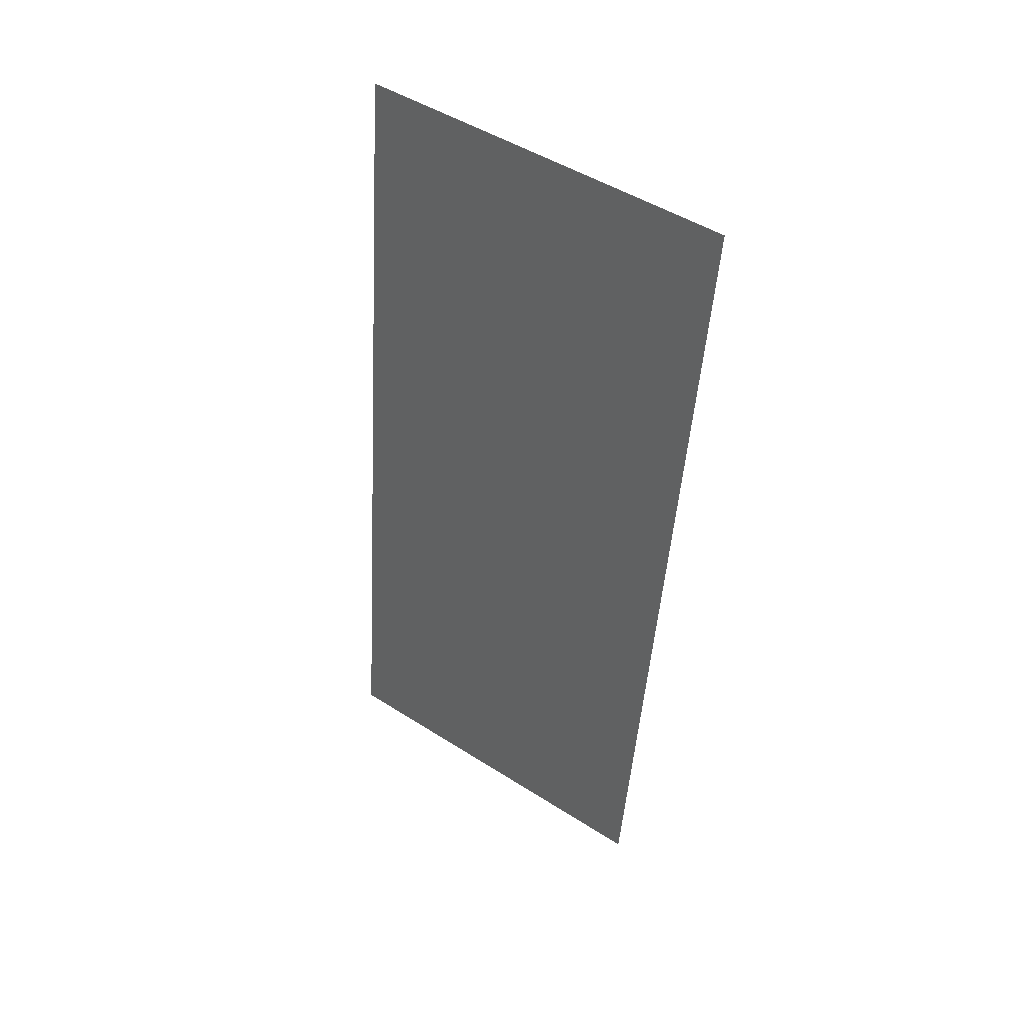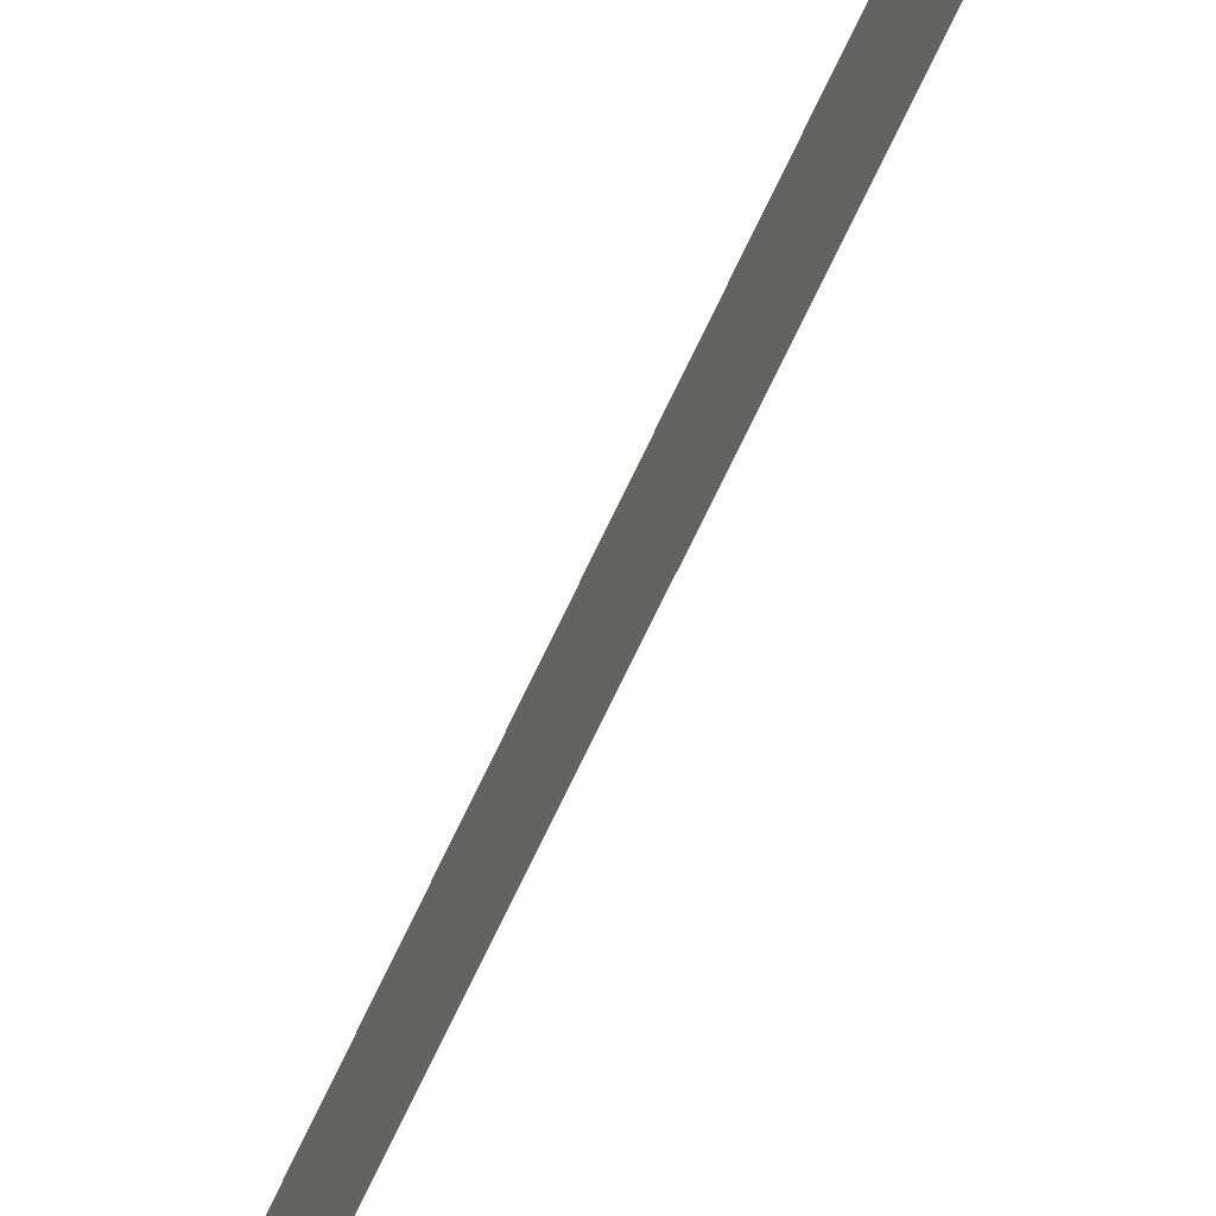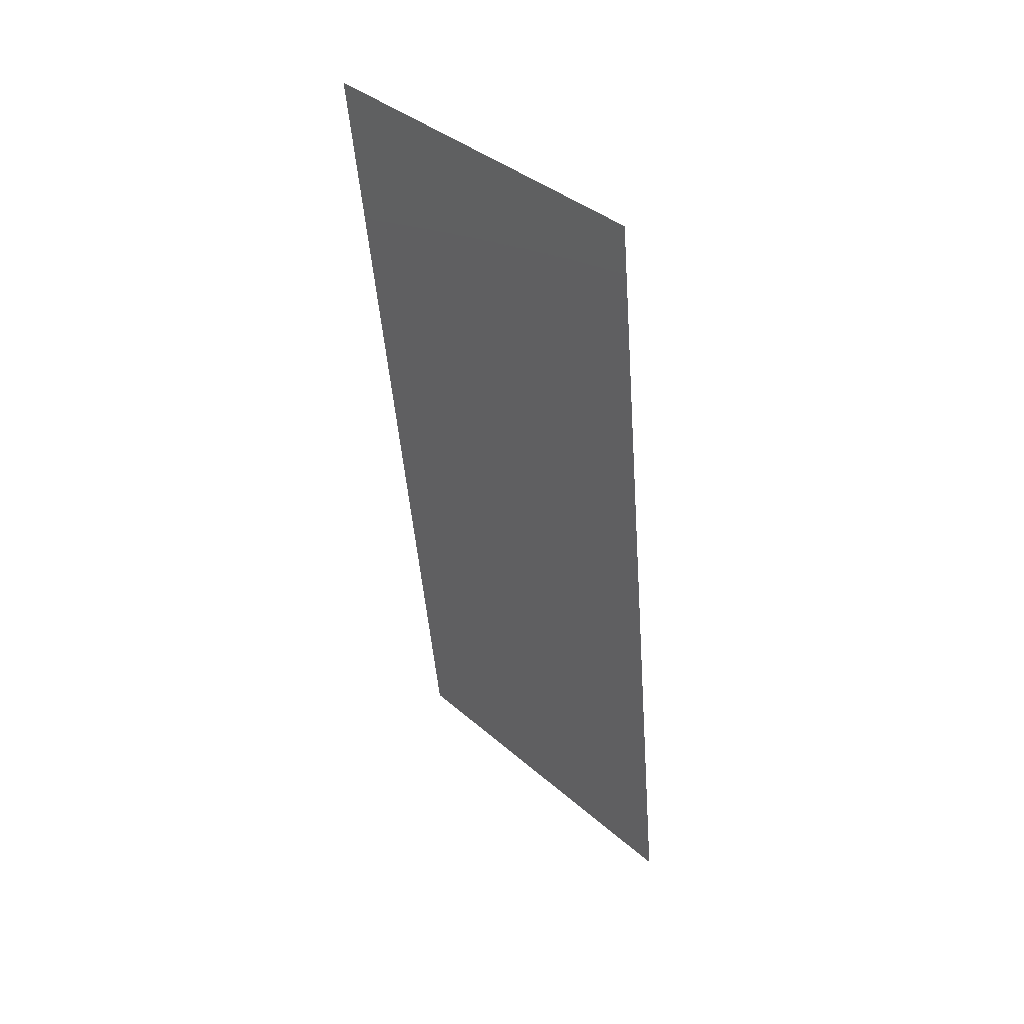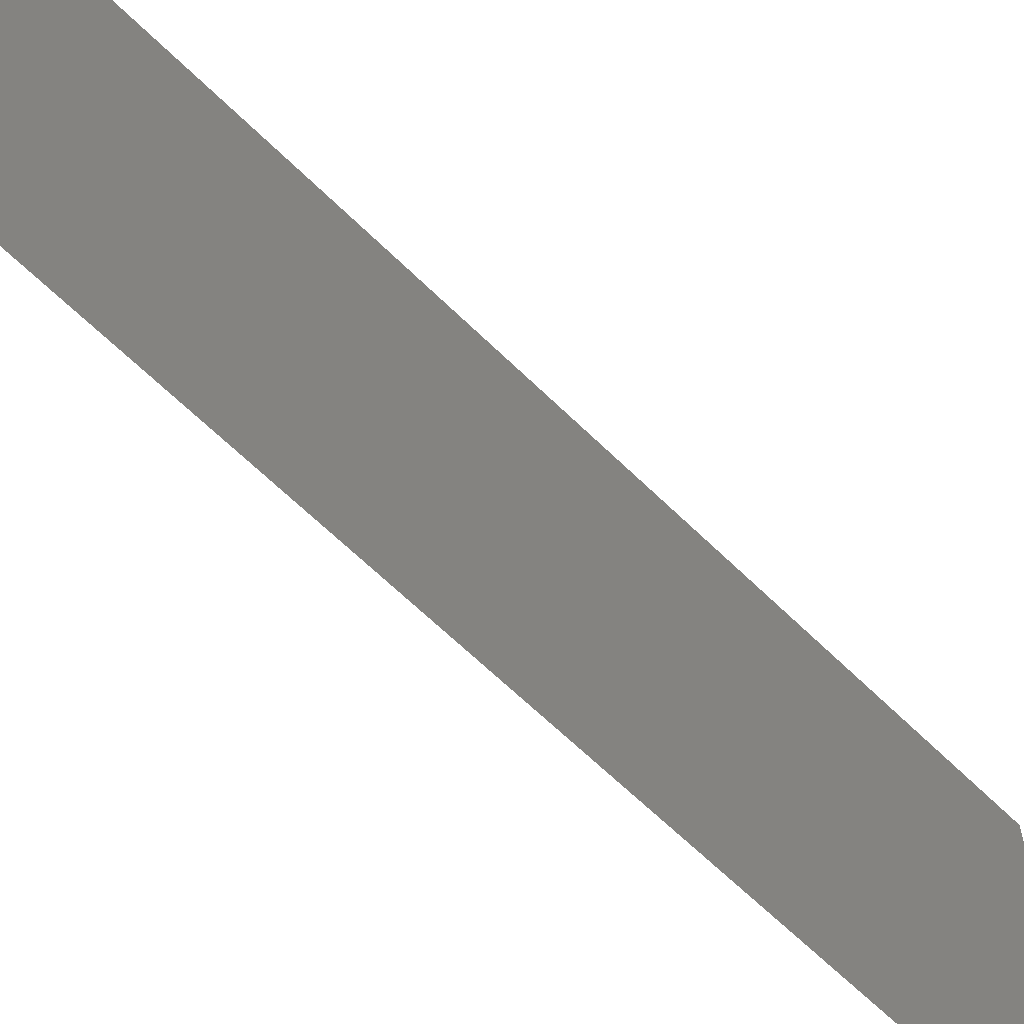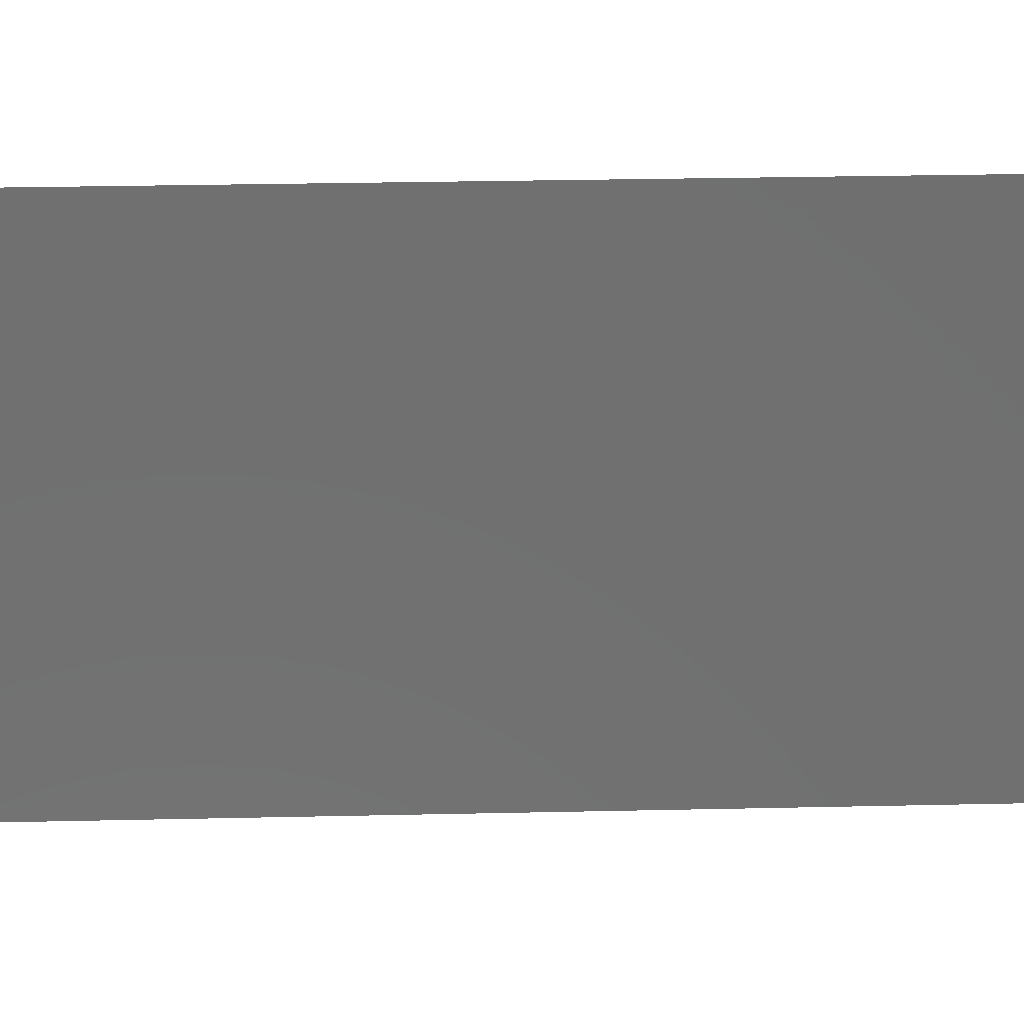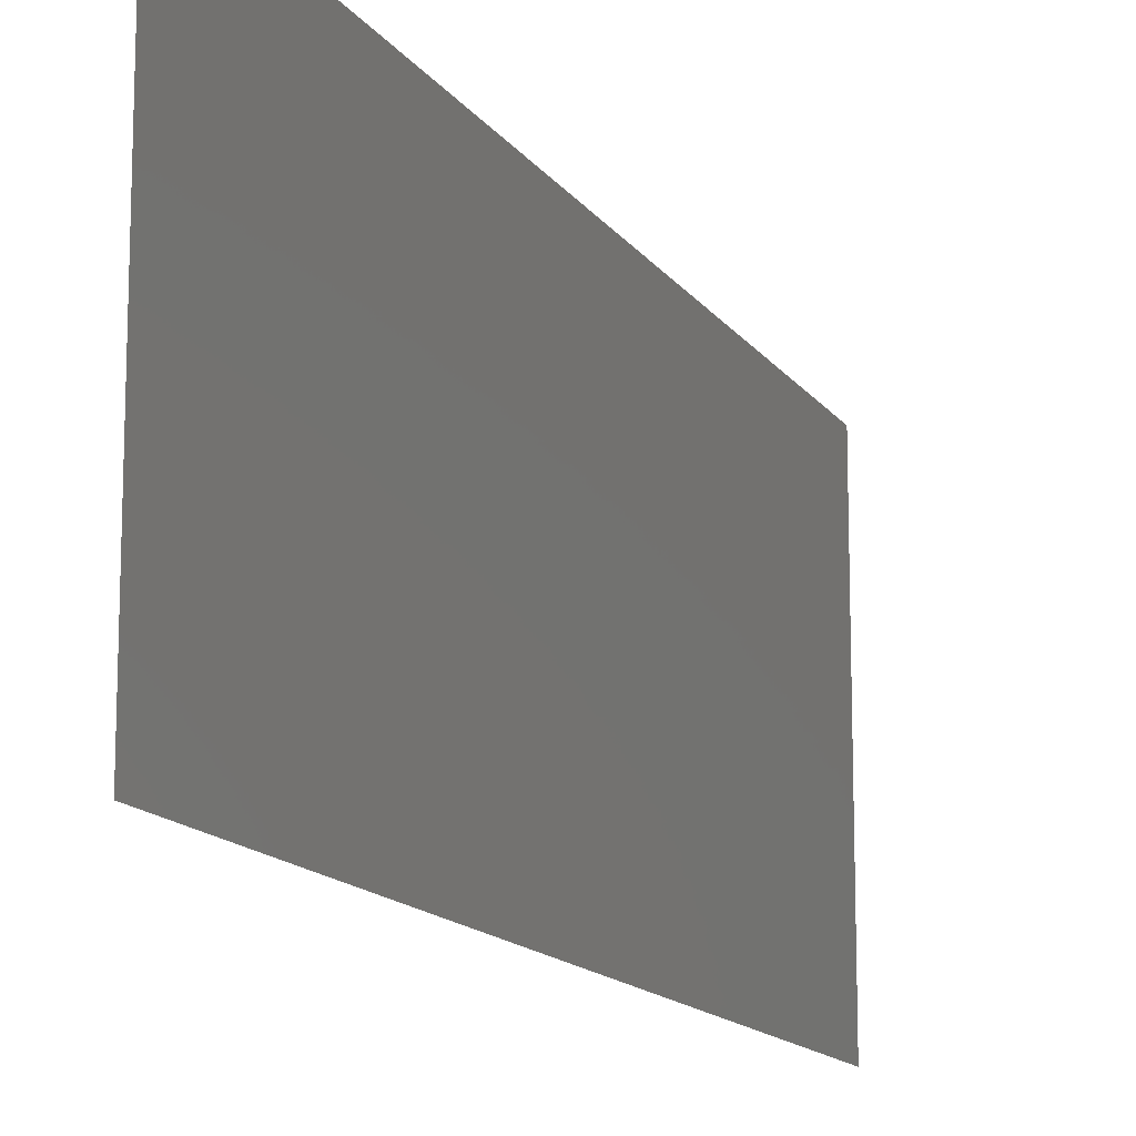
<metadata>
{"format":"stl","ext":"stl","renderer":"f3d","projection":"perspective","resolution":1024,"background":"white","views":[{"elev":48.9,"azim":125.3,"up":"+Y"},{"elev":-77.6,"azim":-20.0,"up":"+Z"},{"elev":38.5,"azim":-42.5,"up":"+Y"},{"elev":-63.1,"azim":51.0,"up":"+Z"},{"elev":28.2,"azim":94.0,"up":"+Z"},{"elev":-14.0,"azim":-152.2,"up":"+Z"}]}
</metadata>
<code>
# stl→obj: 18 verts, 22 faces
v 0.008 0 0
v 0.007091 0.008724 0.008419
v 0.008 0 0.01
v 0.003153 0.04653 0.02
v 0.004062 0.0378 0.01158
v 0.003153 0.04653 0.01
v 0.006788 0.01163 0
v 0.004365 0.0349 0.02
v 0.004365 0.0349 0
v 0.005013 0.02868 0.01022
v 0.005577 0.02326 0
v 0.006132 0.01793 0.009737
v 0.005577 0.02326 0.02
v 0.006788 0.01163 0.02
v 0.003716 0.04113 0.005
v 0.007438 0.0054 0.015
v 0.003153 0.04653 0
v 0.008 0 0.02
f 1 2 3
f 4 5 6
f 7 2 1
f 8 5 4
f 9 10 11
f 12 10 13
f 11 10 12
f 11 12 7
f 13 10 8
f 14 12 13
f 9 5 10
f 14 2 12
f 9 15 5
f 14 16 2
f 17 15 9
f 18 16 14
f 10 5 8
f 12 2 7
f 3 16 18
f 6 15 17
f 5 15 6
f 2 16 3

</code>
